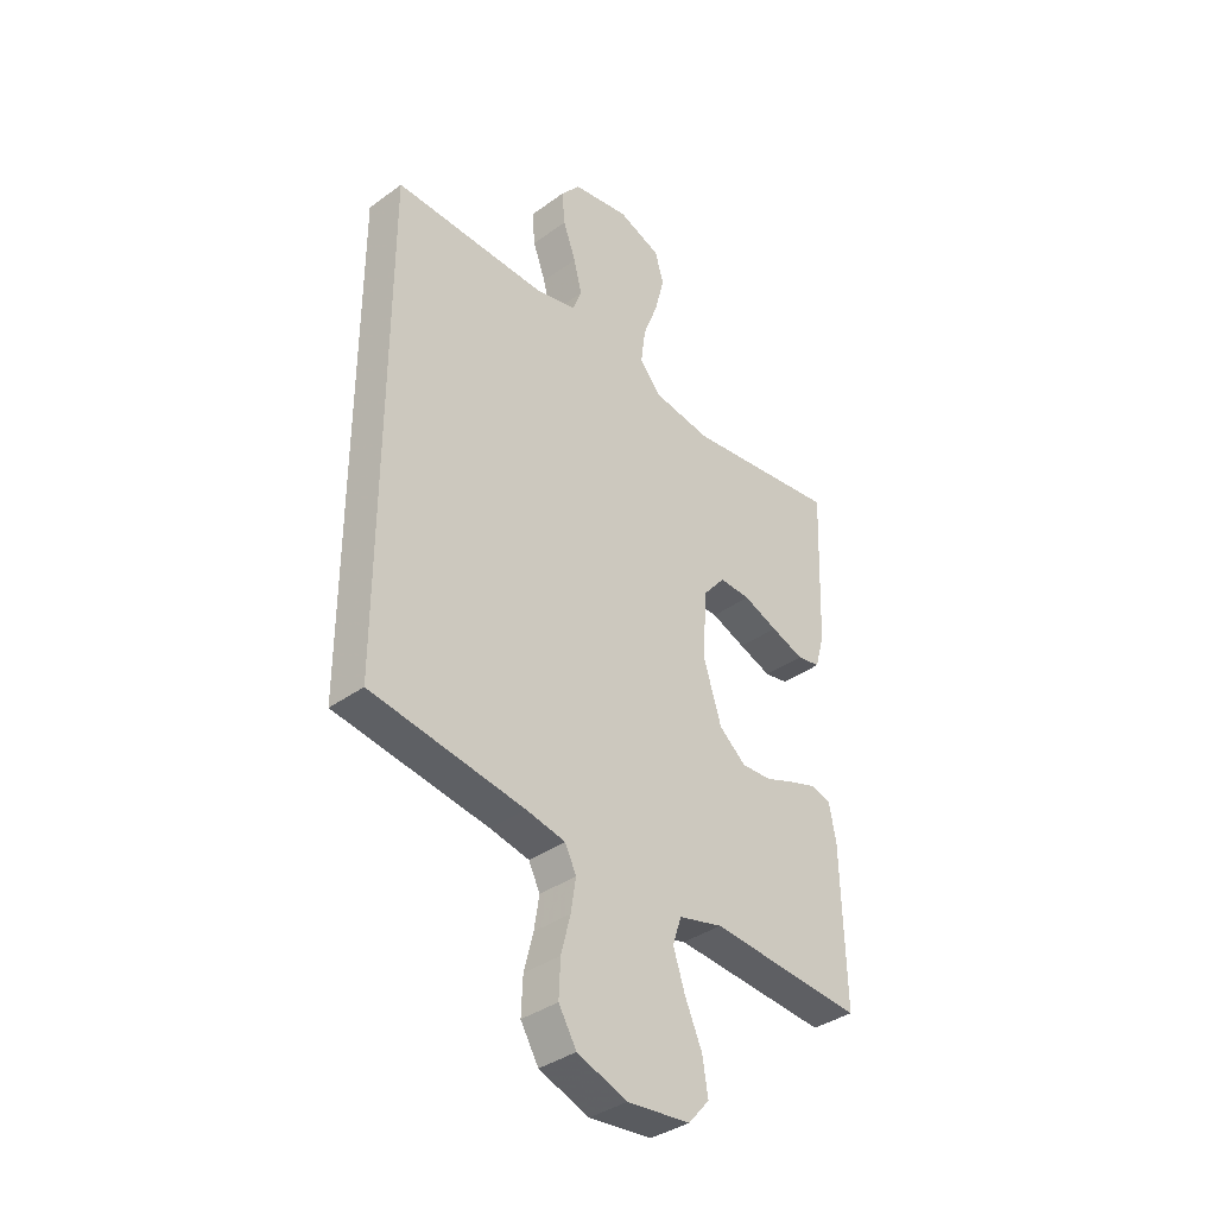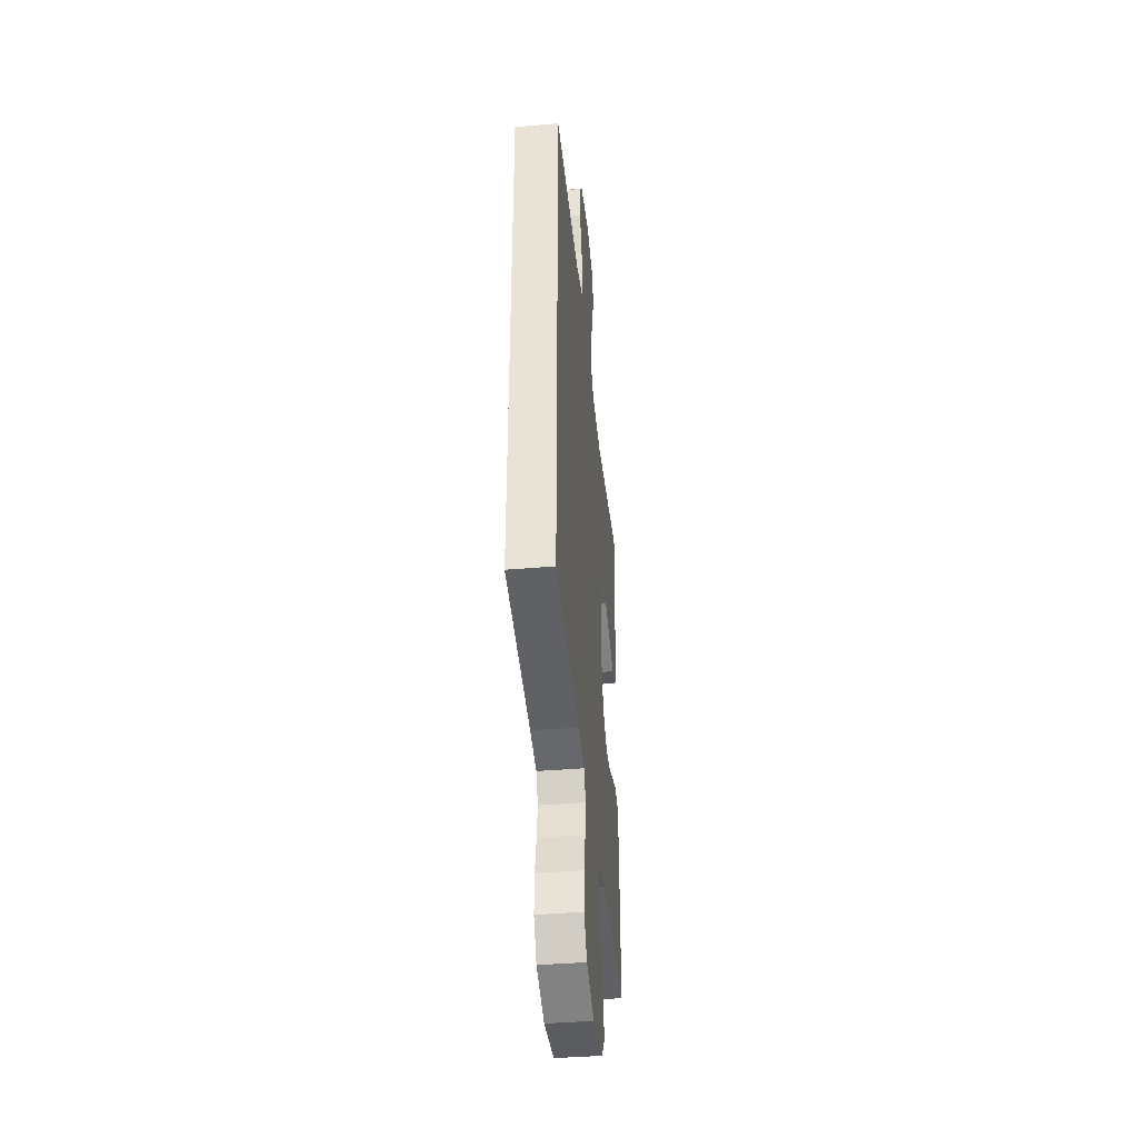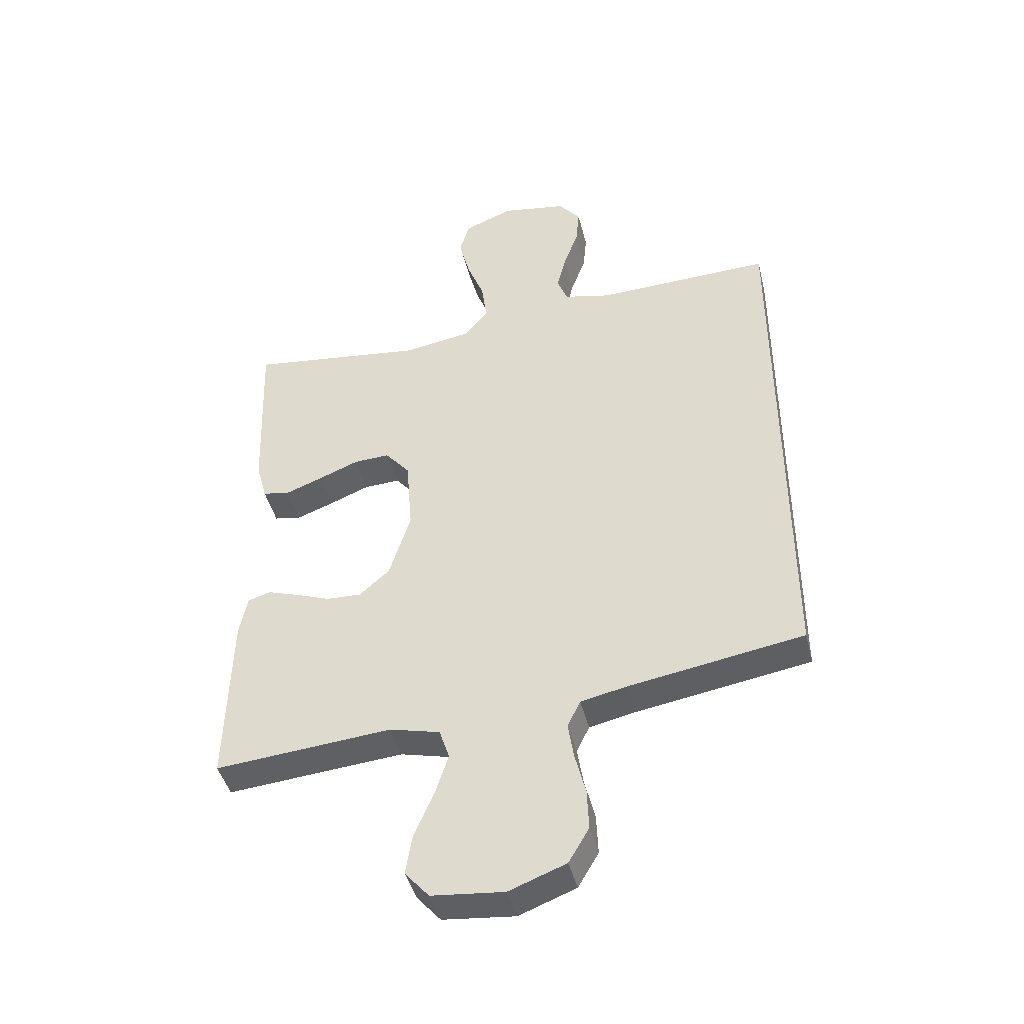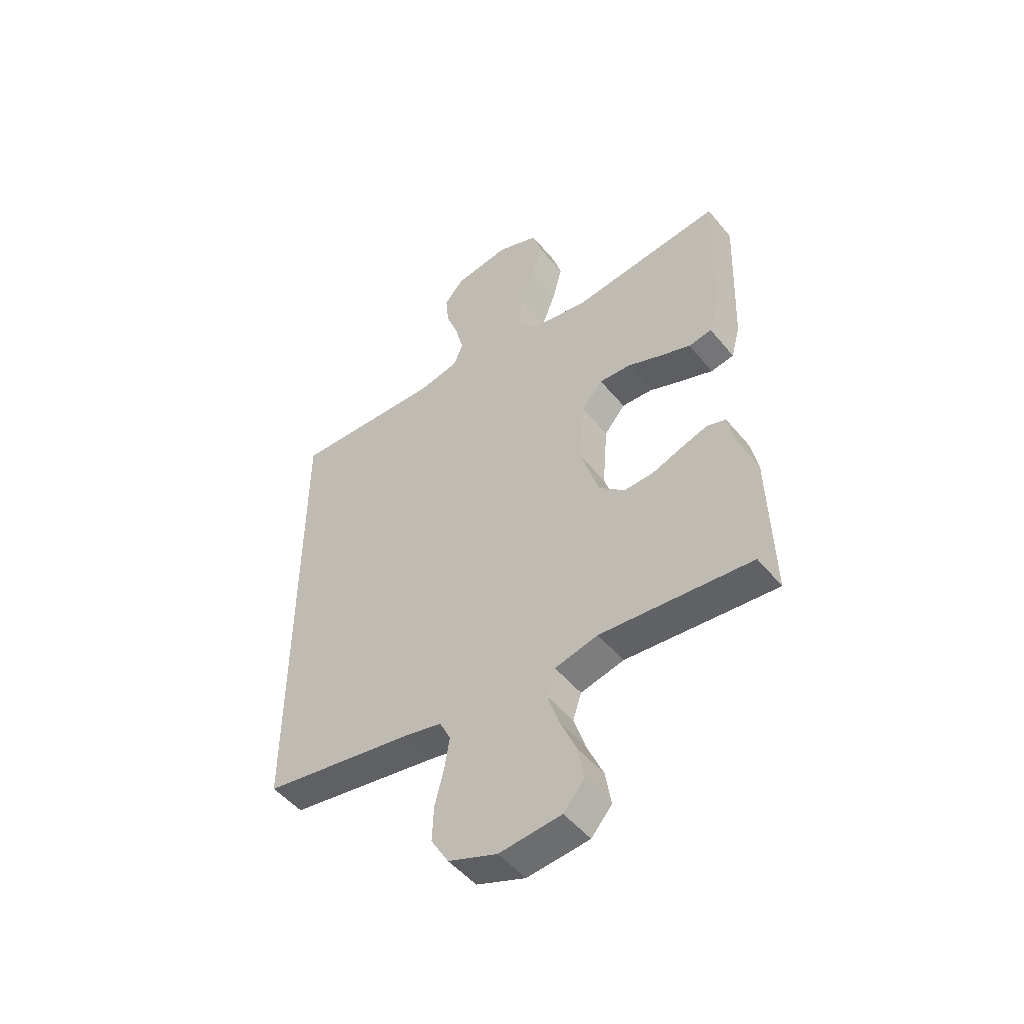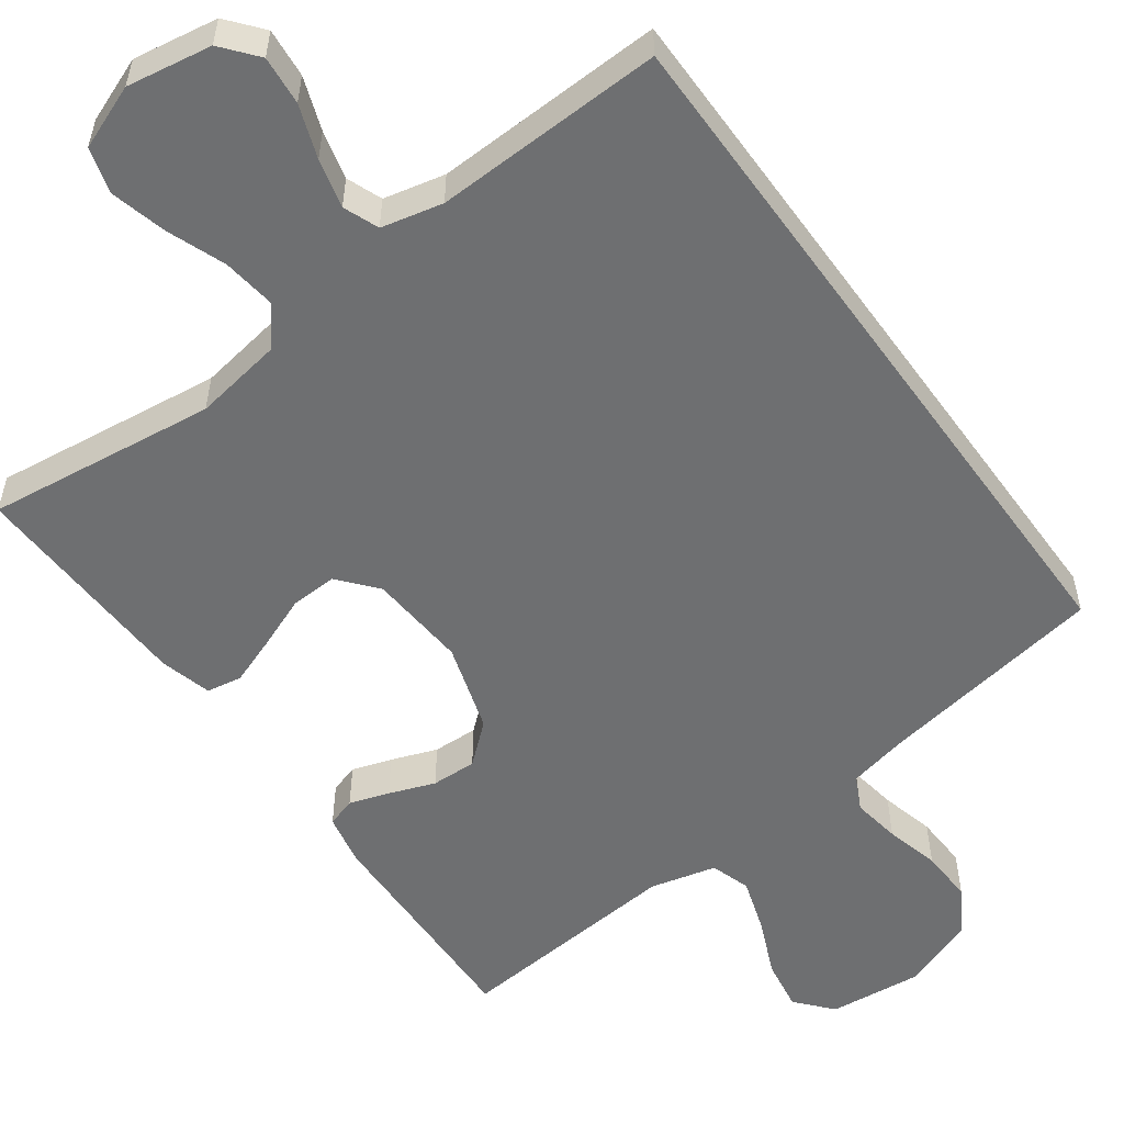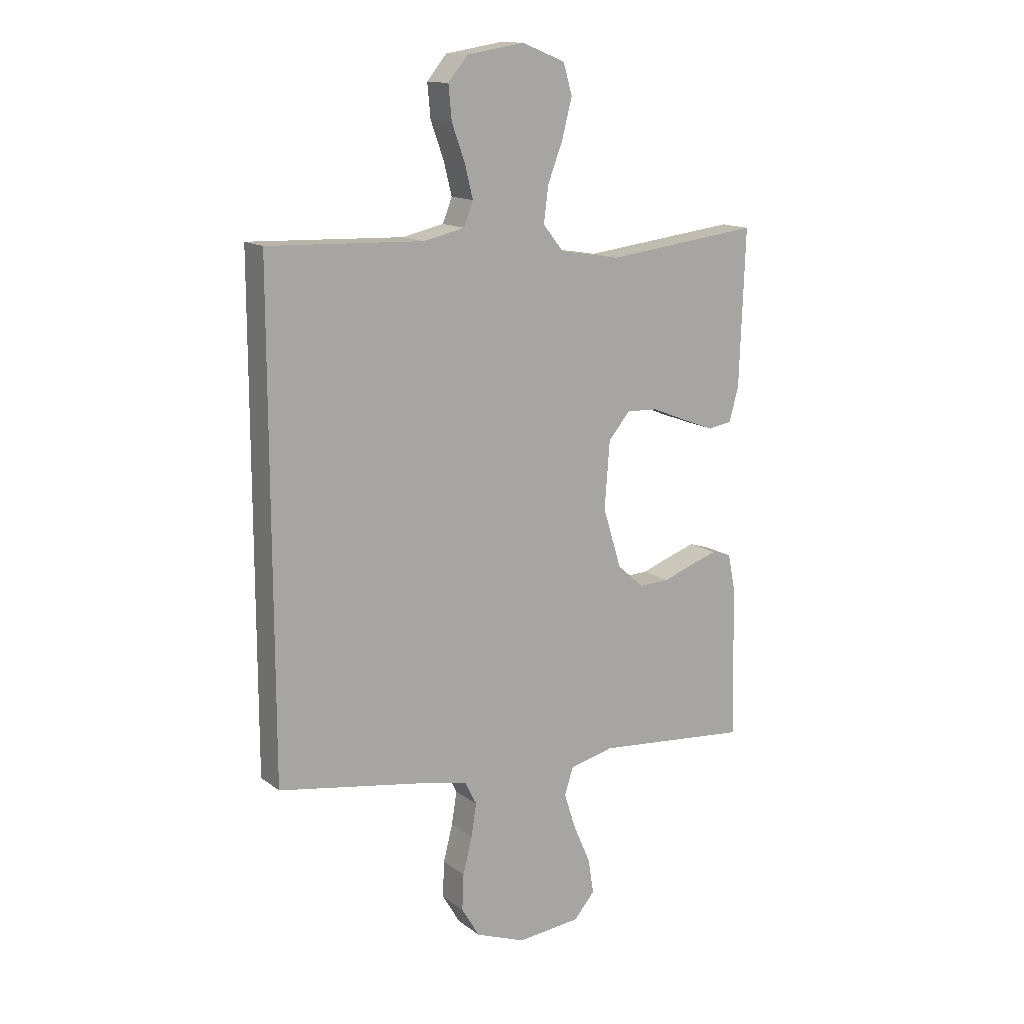
<metadata>
{"format":"obj","ext":"obj","renderer":"f3d","projection":"perspective","resolution":1024,"background":"white","views":[{"elev":-36.9,"azim":133.2,"up":"+Z"},{"elev":-40.3,"azim":96.0,"up":"+Z"},{"elev":-43.5,"azim":13.7,"up":"+Z"},{"elev":-50.1,"azim":-142.1,"up":"+Z"},{"elev":-54.6,"azim":35.8,"up":"+Y"},{"elev":14.1,"azim":147.3,"up":"+Z"}]}
</metadata>
<code>
v -0.5 0.07 0.5
v -0.2 0.07 0.464
v -0.084 0.07 0.483
v -0.044 0.07 0.533
v -0.053 0.07 0.602
v -0.082 0.07 0.678
v -0.101 0.07 0.752
v -0.084 0.07 0.811
v 0 0.07 0.844
v 0.111 0.07 0.826
v 0.149 0.07 0.78
v 0.143 0.07 0.716
v 0.118 0.07 0.647
v 0.102 0.07 0.583
v 0.12 0.07 0.537
v 0.2 0.07 0.519
v 0.5 0.07 0.53
v 0.5 0.07 -0.408
v 0.2 0.07 -0.458
v 0.123 0.07 -0.475
v 0.101 0.07 -0.52
v 0.111 0.07 -0.583
v 0.129 0.07 -0.654
v 0.132 0.07 -0.724
v 0.097 0.07 -0.783
v 0 0.07 -0.82
v -0.123 0.07 -0.808
v -0.164 0.07 -0.761
v -0.153 0.07 -0.693
v -0.12 0.07 -0.617
v -0.097 0.07 -0.546
v -0.114 0.07 -0.494
v -0.2 0.07 -0.473
v -0.5 0.07 -0.5
v -0.492 0.07 -0.2
v -0.478 0.07 -0.132
v -0.44 0.07 -0.12
v -0.388 0.07 -0.137
v -0.328 0.07 -0.159
v -0.269 0.07 -0.161
v -0.217 0.07 -0.116
v -0.181 0.07 0
v -0.191 0.07 0.129
v -0.233 0.07 0.179
v -0.294 0.07 0.176
v -0.361 0.07 0.149
v -0.425 0.07 0.125
v -0.471 0.07 0.133
v -0.489 0.07 0.2
v -0.5 0 0.5
v -0.2 0 0.464
v -0.084 0 0.483
v -0.044 0 0.533
v -0.053 0 0.602
v -0.082 0 0.678
v -0.101 0 0.752
v -0.084 0 0.811
v 0 0 0.844
v 0.111 0 0.826
v 0.149 0 0.78
v 0.143 0 0.716
v 0.118 0 0.647
v 0.102 0 0.583
v 0.12 0 0.537
v 0.2 0 0.519
v 0.5 0 0.53
v 0.5 0 -0.408
v 0.2 0 -0.458
v 0.123 0 -0.475
v 0.101 0 -0.52
v 0.111 0 -0.583
v 0.129 0 -0.654
v 0.132 0 -0.724
v 0.097 0 -0.783
v 0 0 -0.82
v -0.123 0 -0.808
v -0.164 0 -0.761
v -0.153 0 -0.693
v -0.12 0 -0.617
v -0.097 0 -0.546
v -0.114 0 -0.494
v -0.2 0 -0.473
v -0.5 0 -0.5
v -0.492 0 -0.2
v -0.478 0 -0.132
v -0.44 0 -0.12
v -0.388 0 -0.137
v -0.328 0 -0.159
v -0.269 0 -0.161
v -0.217 0 -0.116
v -0.181 0 0
v -0.191 0 0.129
v -0.233 0 0.179
v -0.294 0 0.176
v -0.361 0 0.149
v -0.425 0 0.125
v -0.471 0 0.133
v -0.489 0 0.2
f 49 1 2
f 48 49 2
f 47 48 2
f 46 47 2
f 45 46 2
f 44 45 2 3
f 43 44 3 4
f 42 43 4
f 37 38 39
f 36 37 39
f 35 36 39
f 34 35 39
f 33 34 39
f 32 33 39 40
f 28 29 30
f 27 28 30
f 26 27 30
f 25 26 30
f 24 25 30
f 23 24 30
f 22 23 30
f 21 22 30 31
f 20 21 31 32
f 16 17 18 19
f 19 20 32
f 16 19 32
f 15 16 32
f 11 12 13
f 10 11 13
f 9 10 13
f 8 9 13
f 7 8 13
f 6 7 13
f 5 6 13
f 4 5 13 14
f 14 15 32
f 4 14 32
f 42 4 32
f 32 40 41
f 32 41 42
f 51 50 98
f 51 98 97
f 51 97 96
f 51 96 95
f 51 95 94
f 52 51 94 93
f 53 52 93 92
f 53 92 91
f 88 87 86
f 88 86 85
f 88 85 84
f 88 84 83
f 88 83 82
f 89 88 82 81
f 79 78 77
f 79 77 76
f 79 76 75
f 79 75 74
f 79 74 73
f 79 73 72
f 79 72 71
f 80 79 71 70
f 81 80 70 69
f 68 67 66 65
f 81 69 68
f 81 68 65
f 81 65 64
f 62 61 60
f 62 60 59
f 62 59 58
f 62 58 57
f 62 57 56
f 62 56 55
f 62 55 54
f 63 62 54 53
f 81 64 63
f 81 63 53
f 81 53 91
f 90 89 81
f 91 90 81
f 1 50 51 2
f 2 51 52 3
f 3 52 53 4
f 4 53 54 5
f 5 54 55 6
f 6 55 56 7
f 7 56 57 8
f 8 57 58 9
f 9 58 59 10
f 10 59 60 11
f 11 60 61 12
f 12 61 62 13
f 13 62 63 14
f 14 63 64 15
f 15 64 65 16
f 16 65 66 17
f 17 66 67 18
f 18 67 68 19
f 19 68 69 20
f 20 69 70 21
f 21 70 71 22
f 22 71 72 23
f 23 72 73 24
f 24 73 74 25
f 25 74 75 26
f 26 75 76 27
f 27 76 77 28
f 28 77 78 29
f 29 78 79 30
f 30 79 80 31
f 31 80 81 32
f 32 81 82 33
f 33 82 83 34
f 34 83 84 35
f 35 84 85 36
f 36 85 86 37
f 37 86 87 38
f 38 87 88 39
f 39 88 89 40
f 40 89 90 41
f 41 90 91 42
f 42 91 92 43
f 43 92 93 44
f 44 93 94 45
f 45 94 95 46
f 46 95 96 47
f 47 96 97 48
f 48 97 98 49
f 49 98 50 1

</code>
